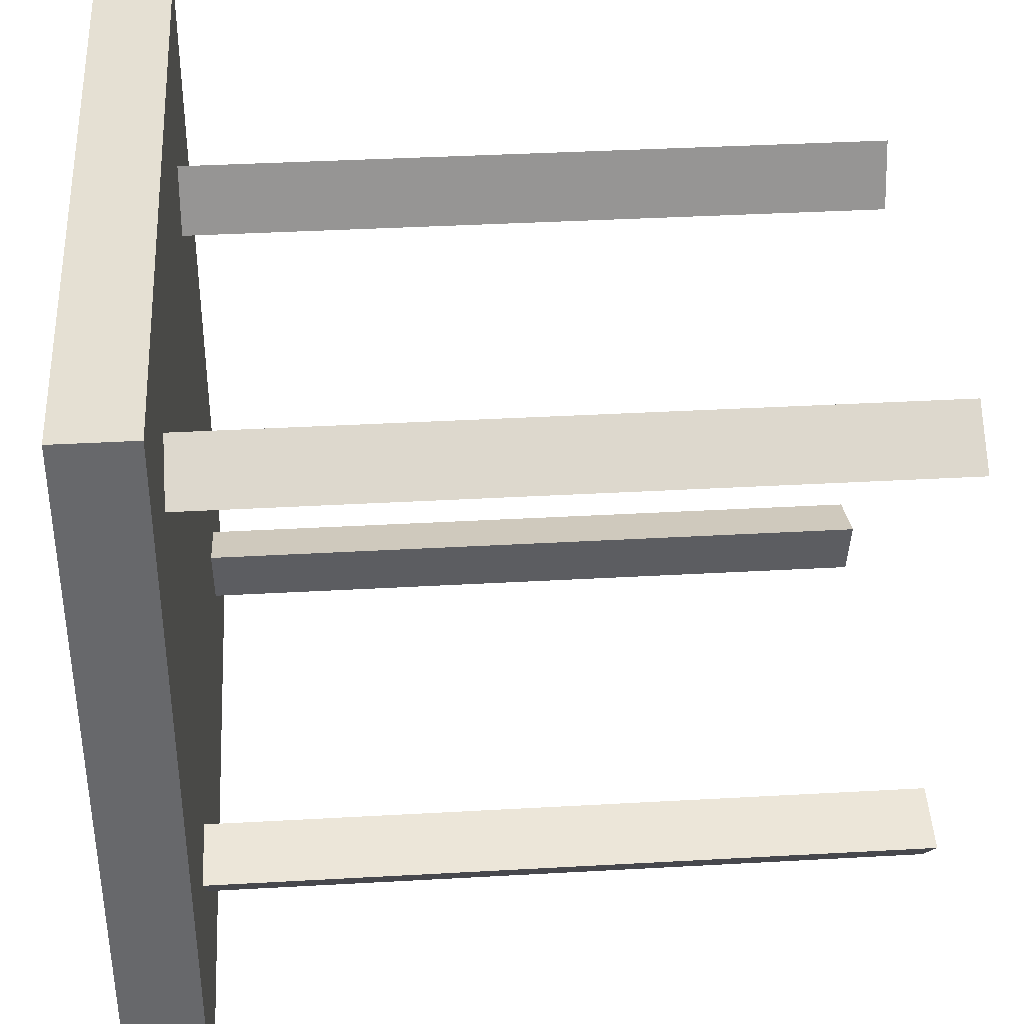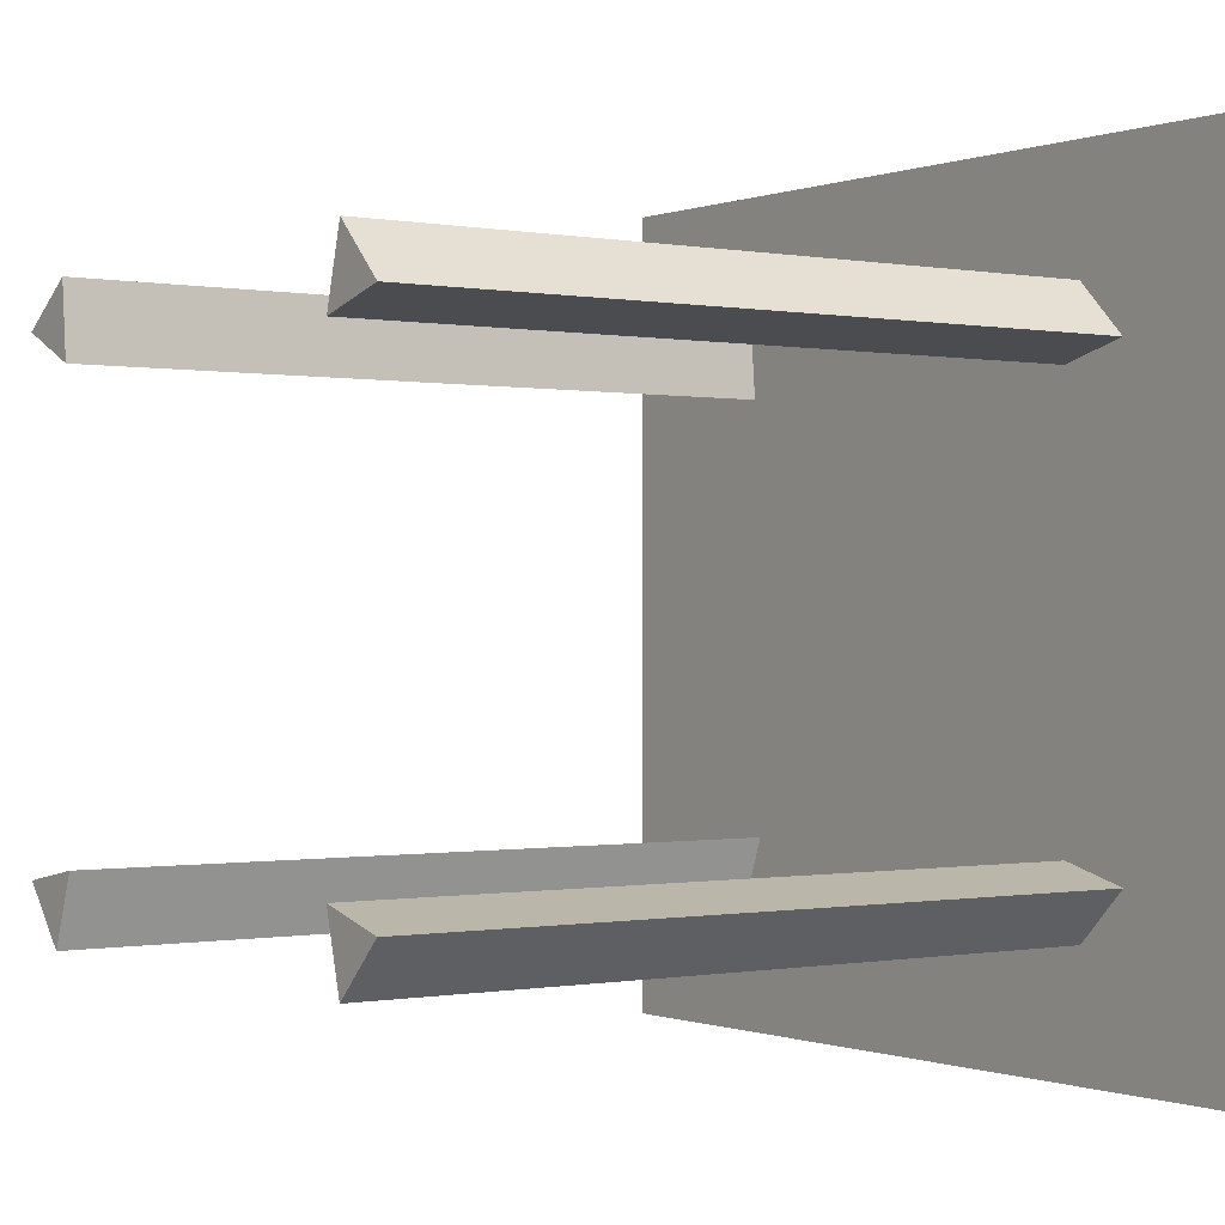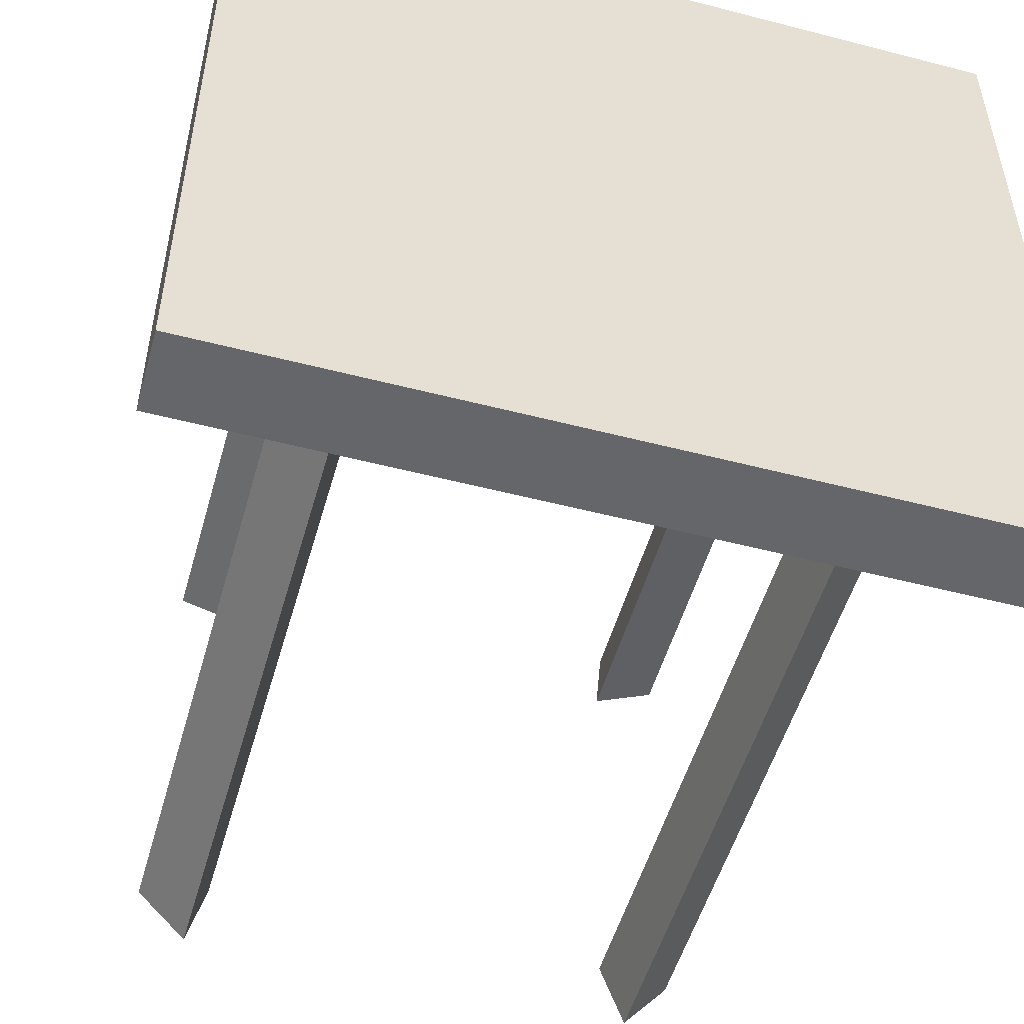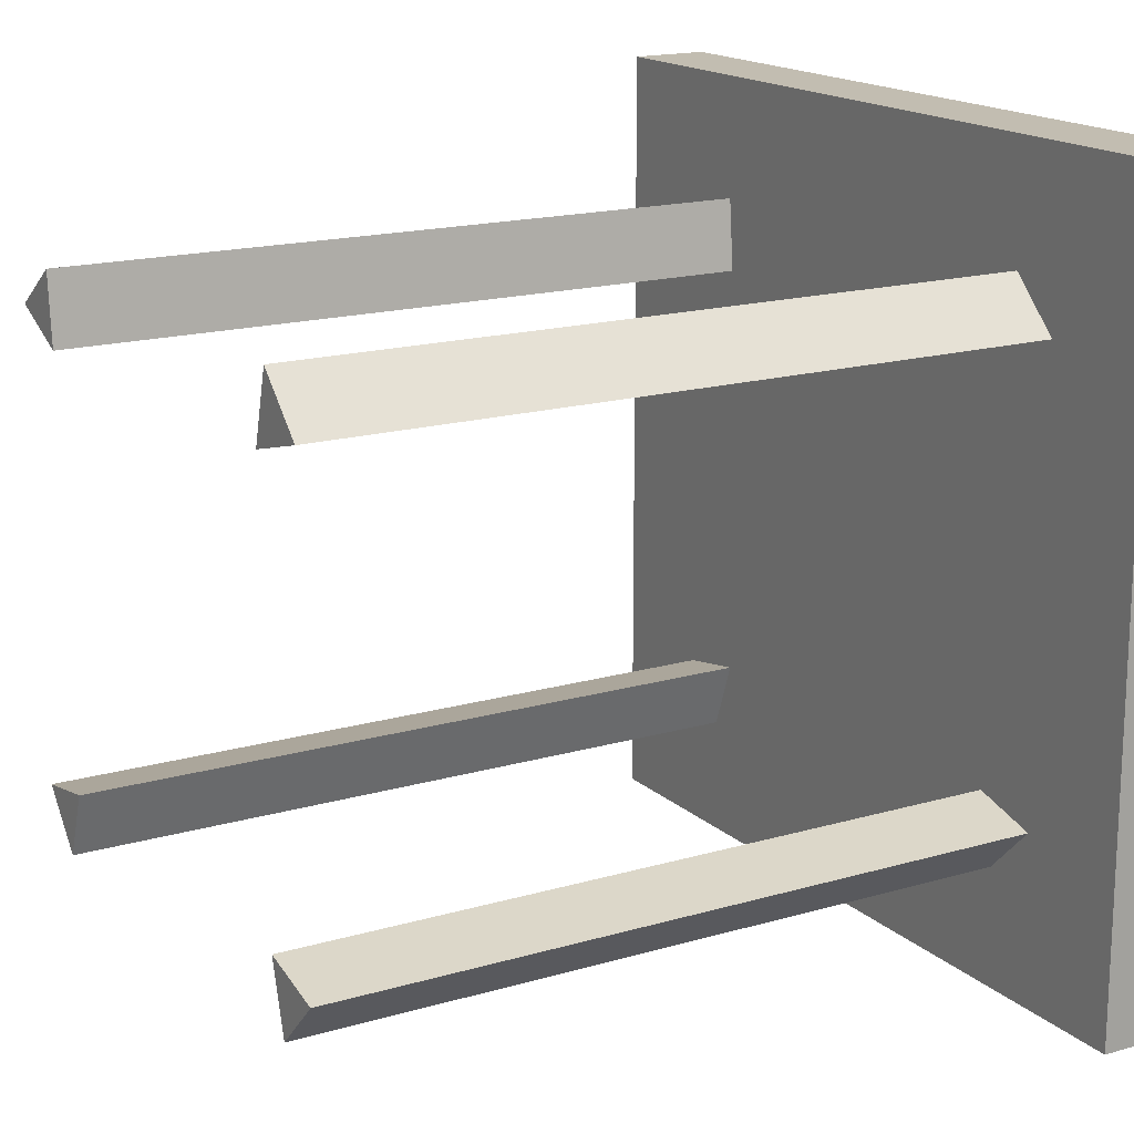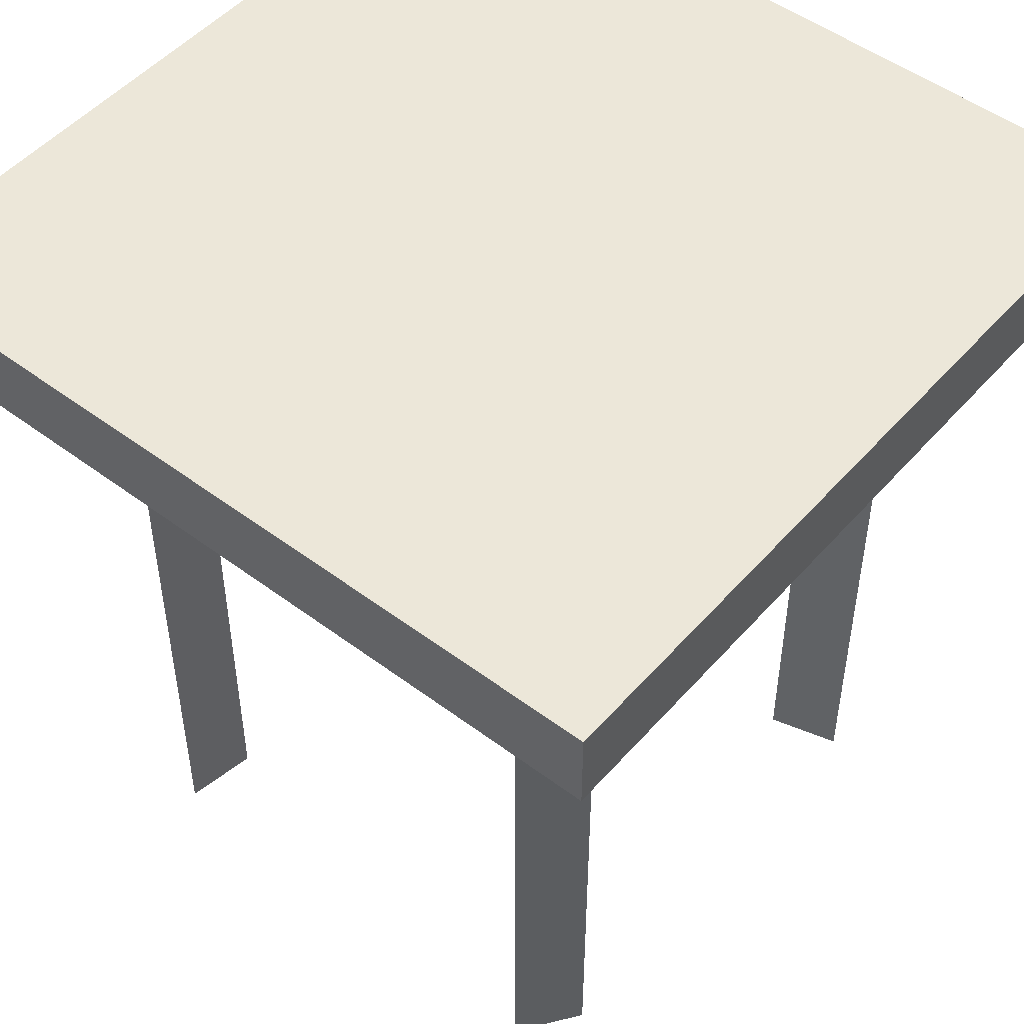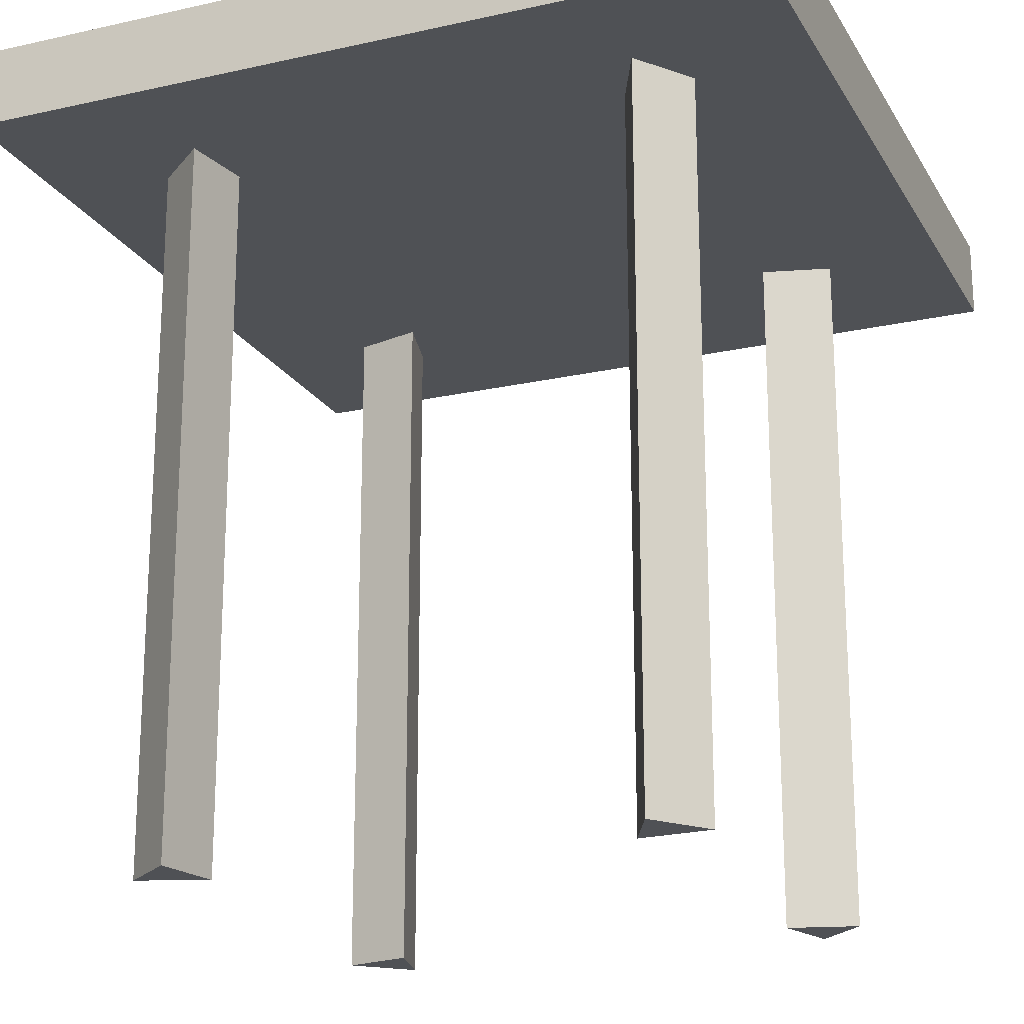
<metadata>
{"format":"obj","ext":"obj","renderer":"f3d","projection":"perspective","resolution":1024,"background":"white","views":[{"elev":37.9,"azim":-94.1,"up":"+Z"},{"elev":-0.3,"azim":54.6,"up":"+Z"},{"elev":-51.8,"azim":164.3,"up":"+Z"},{"elev":16.8,"azim":59.4,"up":"+Z"},{"elev":50.1,"azim":-50.5,"up":"+Y"},{"elev":-20.1,"azim":-67.6,"up":"+Y"}]}
</metadata>
<code>
o Stool
v -0.3 0.54 0.3
v -0.3 0.54 -0.3
v 0.3 0.54 -0.3
v 0.3 0.54 0.3
v -0.3 0.6 0.3
v -0.3 0.6 -0.3
v 0.3 0.6 -0.3
v 0.3 0.6 0.3
v -0.1745 0.5415 -0.211
v -0.2096 0.5415 -0.1692
v -0.1559 0.5415 -0.1598
v -0.1745 -0.0015 -0.211
v -0.2096 -0.0015 -0.1692
v -0.1559 -0.0015 -0.1598
v 0.1577 -0.0015 -0.1577
v 0.1718 -0.0015 -0.2104
v 0.2104 -0.0015 -0.1718
v 0.1577 0.5415 -0.1577
v 0.1718 0.5415 -0.2104
v 0.2104 0.5415 -0.1718
v 0.2104 0.5415 0.1718
v 0.1577 0.5415 0.1577
v 0.1718 0.5415 0.2104
v 0.2104 -0.0015 0.1718
v 0.1577 -0.0015 0.1577
v 0.1718 -0.0015 0.2104
v -0.1667 -0.0015 0.2085
v -0.2114 -0.0015 0.1773
v -0.1619 -0.0015 0.1542
v -0.1667 0.5415 0.2085
v -0.2114 0.5415 0.1773
v -0.1619 0.5415 0.1542
f 2 3 4
f 5 8 7
f 1 5 6
f 2 6 7
f 7 8 4
f 1 4 8
f 9 11 14
f 10 9 12
f 11 10 13
f 12 14 13
f 17 15 16
f 18 19 16
f 19 20 17
f 17 20 18
f 24 21 23
f 22 21 24
f 23 22 25
f 24 26 25
f 29 27 28
f 30 31 28
f 31 32 29
f 32 30 27
f 1 2 4
f 6 5 7
f 2 1 6
f 3 2 7
f 3 7 4
f 5 1 8
f 12 9 14
f 13 10 12
f 14 11 13
f 15 18 16
f 16 19 17
f 15 17 18
f 26 24 23
f 25 22 24
f 26 23 25
f 27 30 28
f 28 31 29
f 29 32 27

</code>
